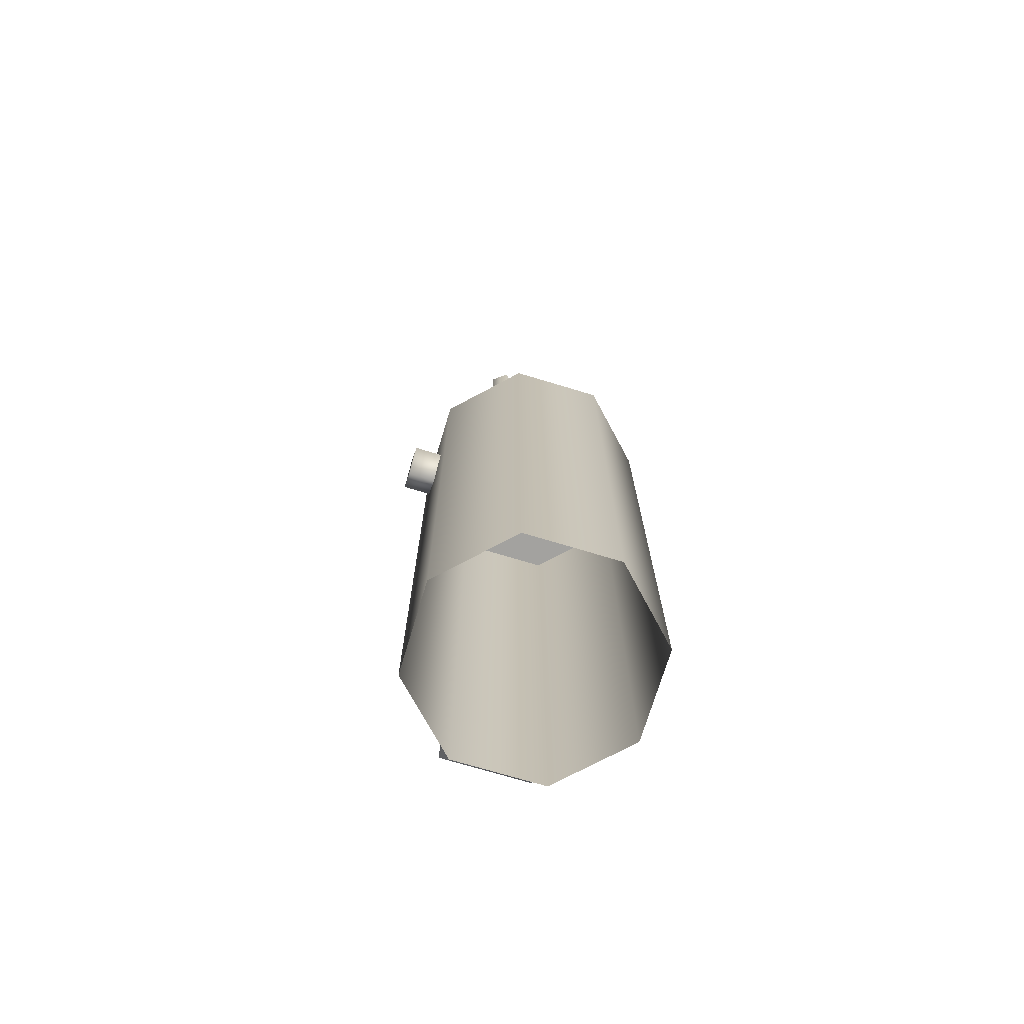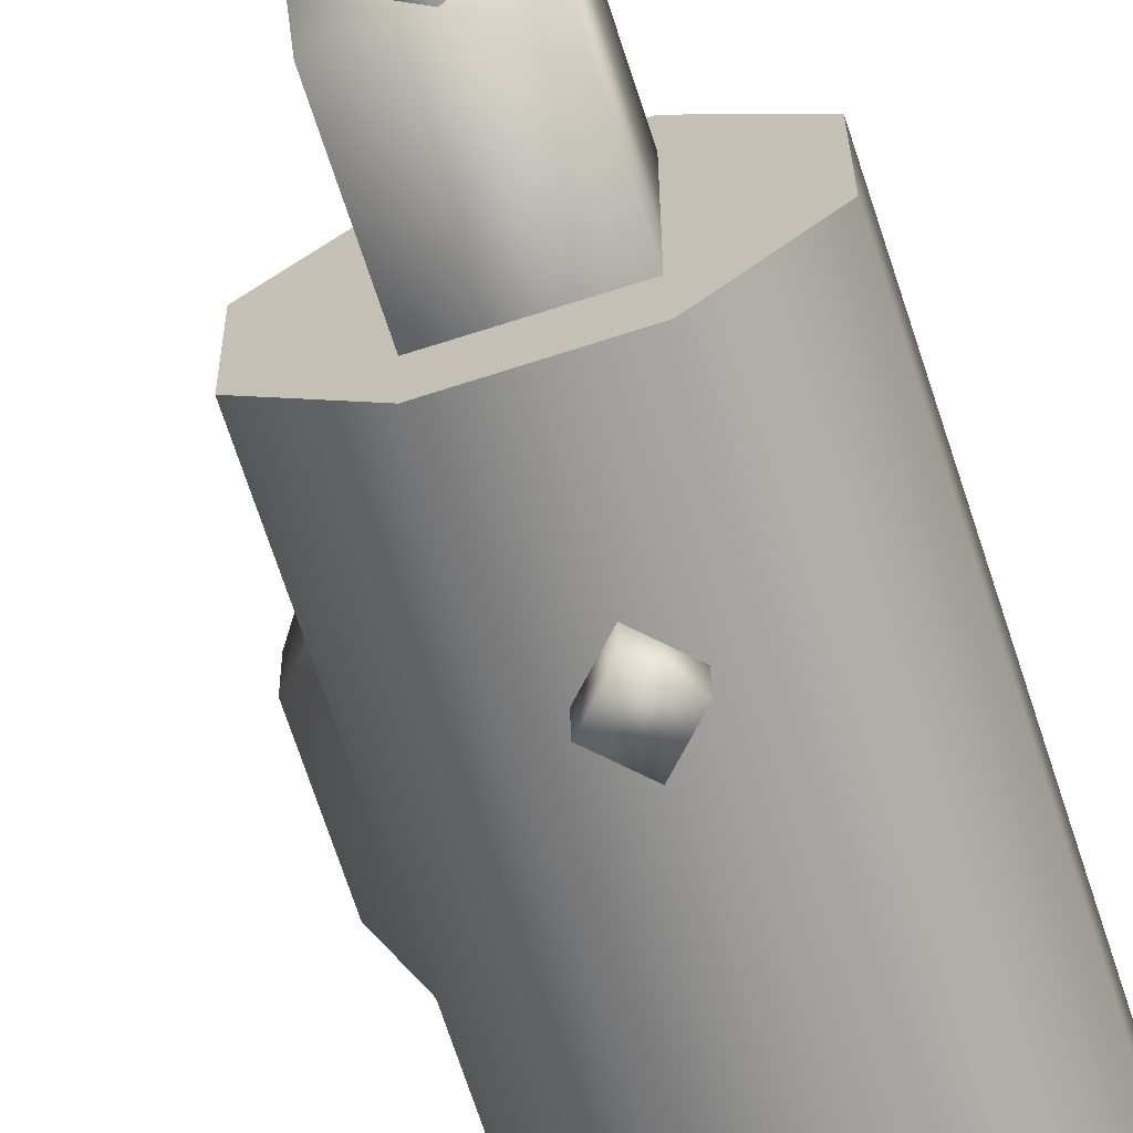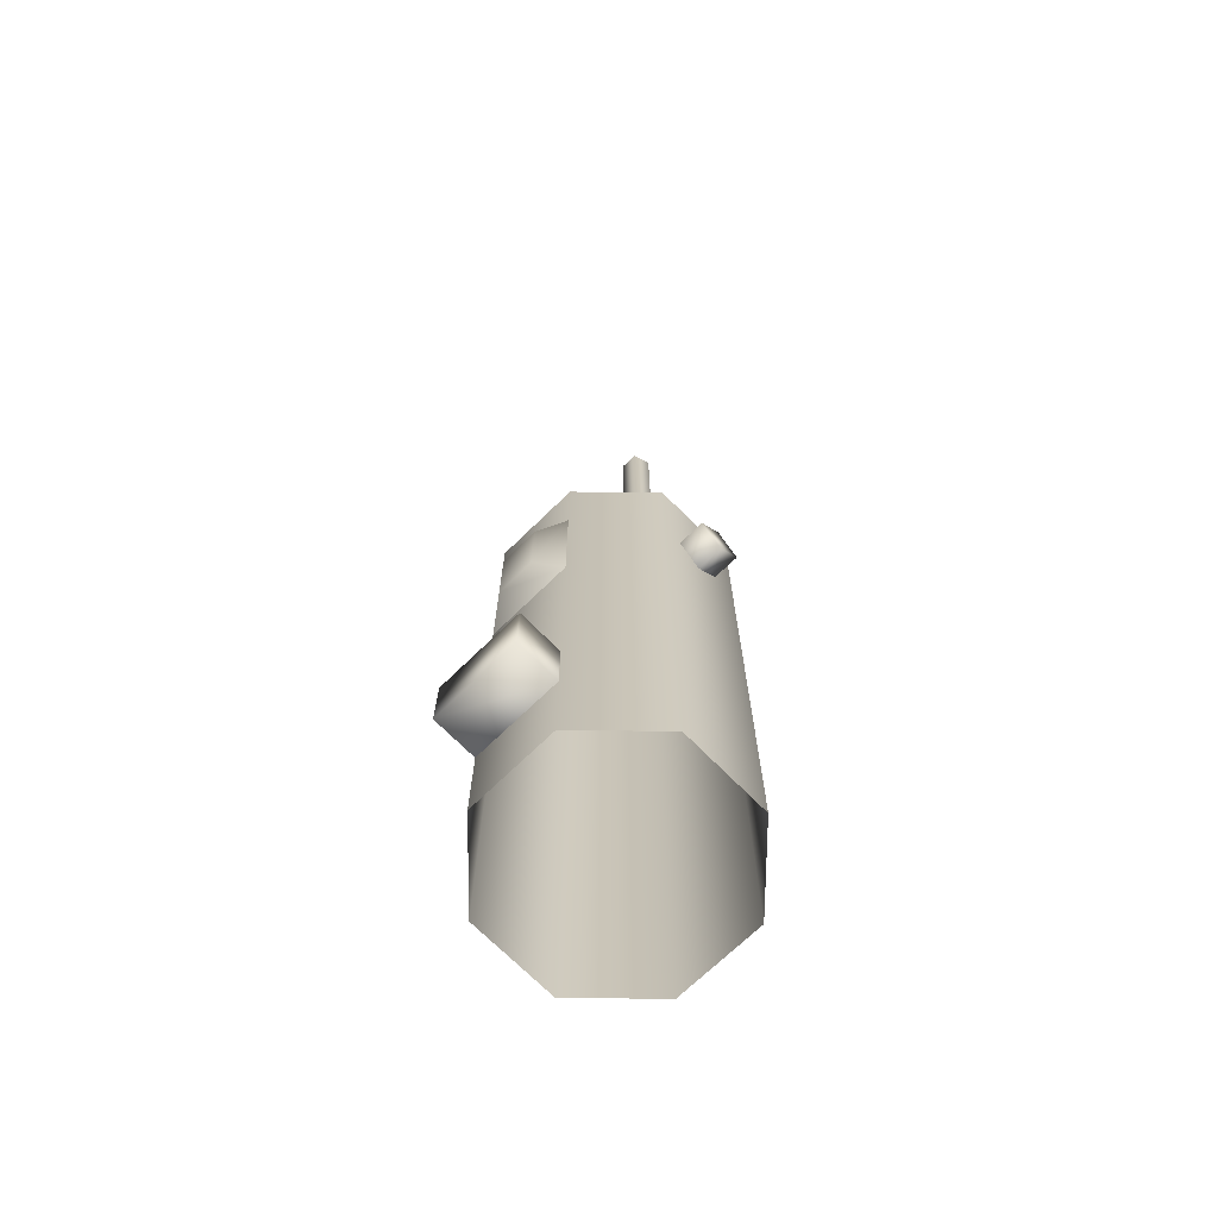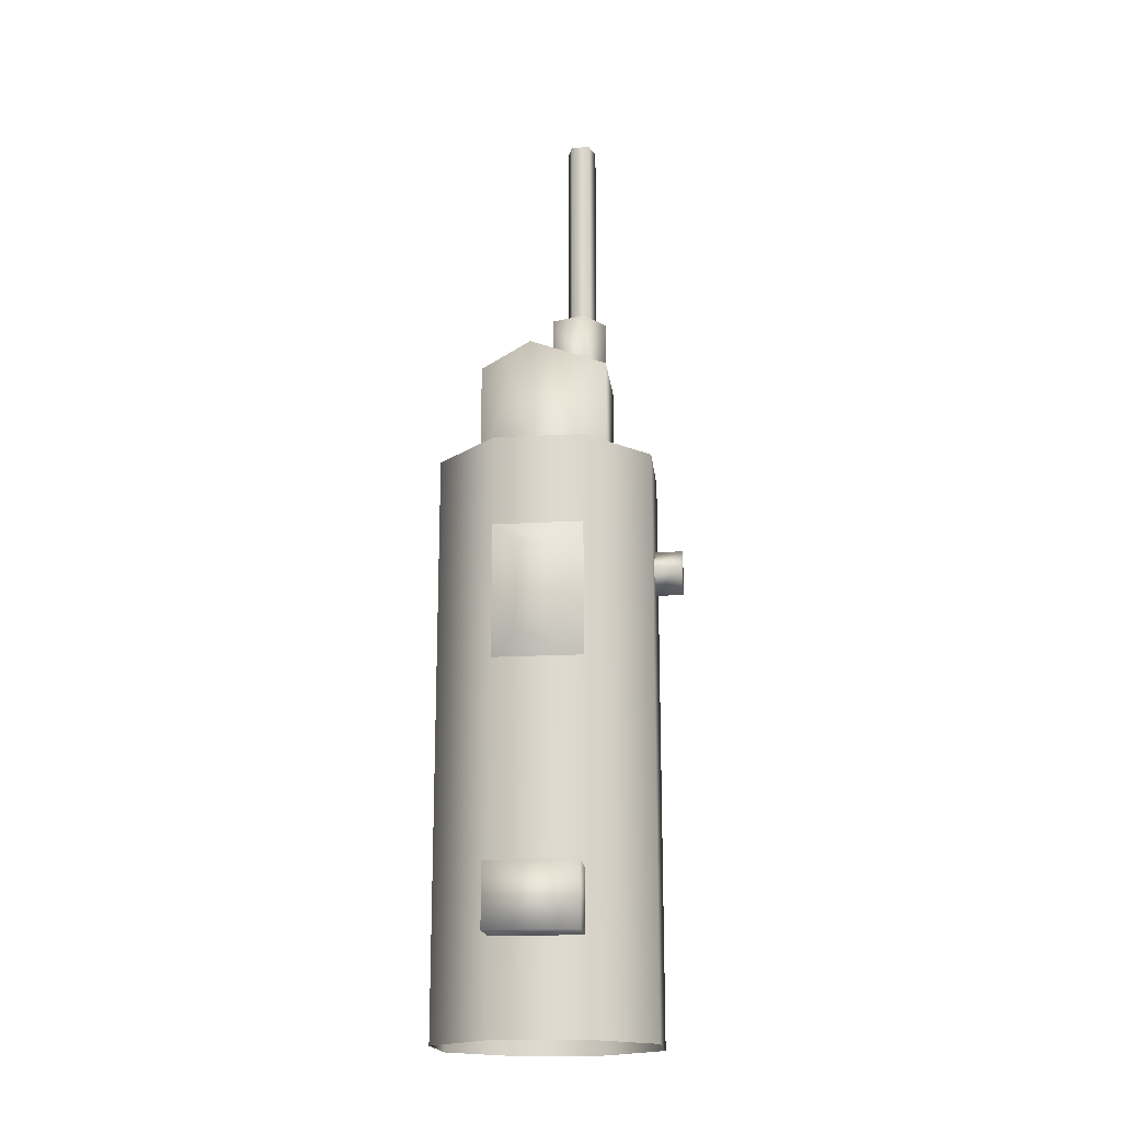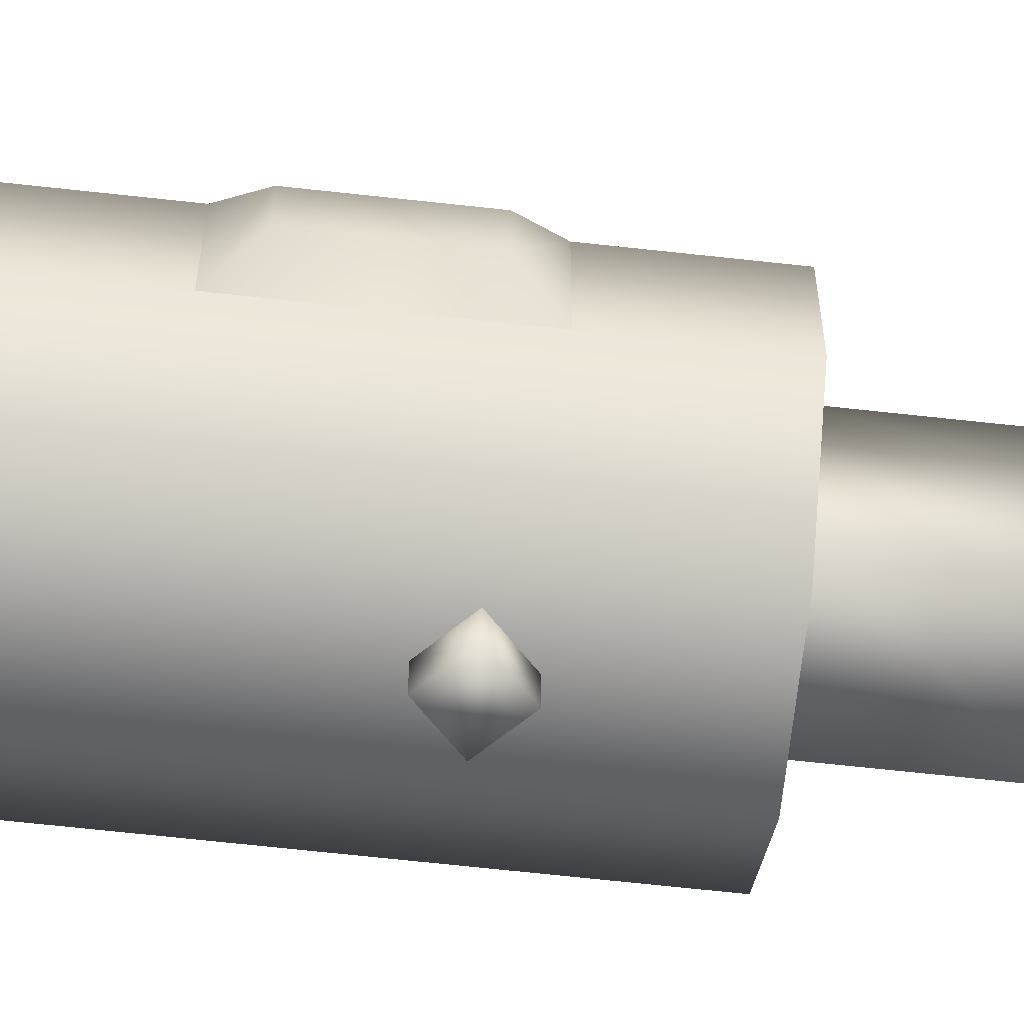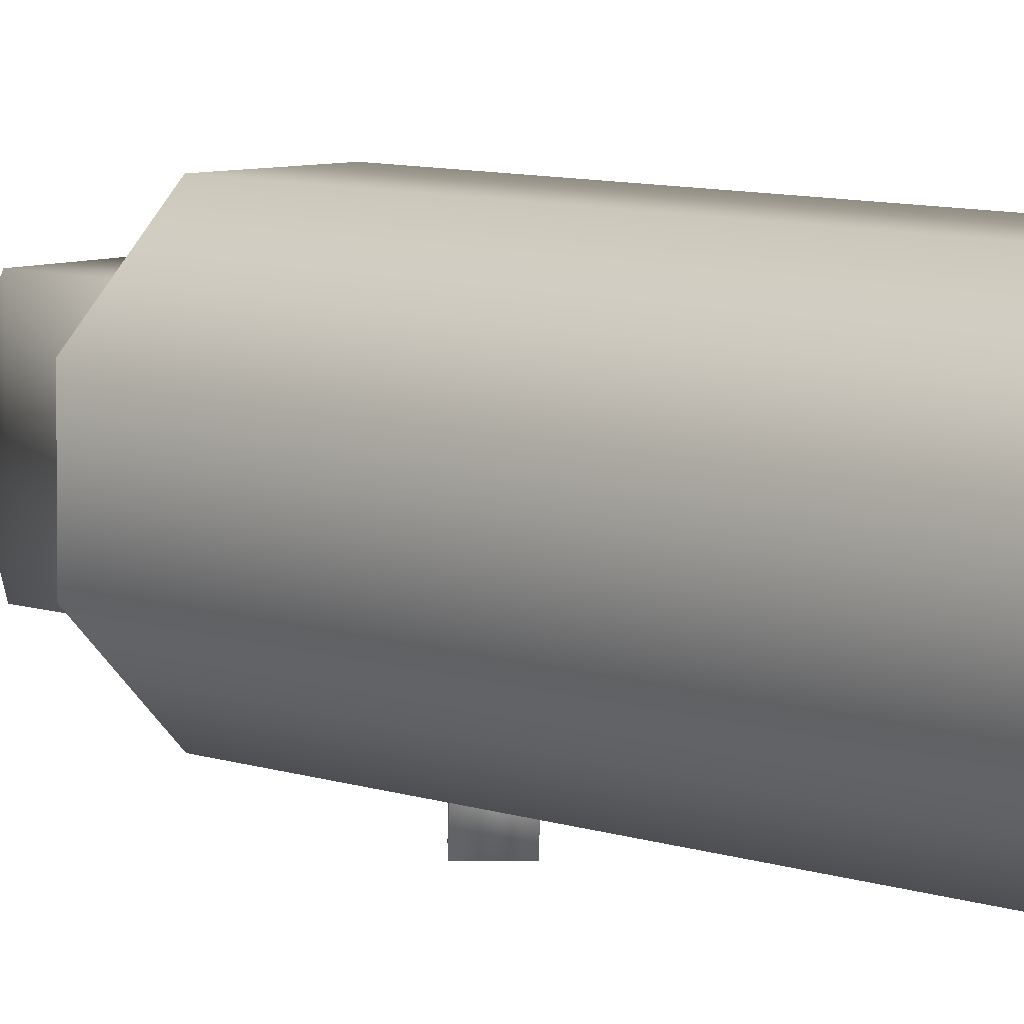
<metadata>
{"format":"obj","ext":"obj","renderer":"f3d","projection":"perspective","resolution":1024,"background":"white","views":[{"elev":-72.4,"azim":-106.3,"up":"+Y"},{"elev":-68.6,"azim":-162.1,"up":"+Z"},{"elev":-70.0,"azim":134.9,"up":"+Y"},{"elev":-18.0,"azim":96.7,"up":"+Y"},{"elev":-67.2,"azim":83.7,"up":"+Z"},{"elev":8.2,"azim":-46.3,"up":"+Z"}]}
</metadata>
<code>
o WaterHeater_Cube.004
v 0.6683 0.5711 0.27
v 0.9427 0.5711 0.2673
v 0.6683 0.9551 0.27
v 0.9427 0.9551 0.2673
v 0.6635 0.5711 -0.2816
v 0.9378 0.5711 -0.2844
v 0.6635 0.9551 -0.2816
v 0.9378 0.9551 -0.2844
v 0.1516 2.885 -0.6672
v 0.1492 2.885 -0.8378
v 0.008323 3.028 -0.666
v 0.005935 3.028 -0.8366
v -0.1349 2.885 -0.6647
v -0.1373 2.885 -0.8353
v 0.008323 2.742 -0.666
v 0.005935 2.742 -0.8366
v -0.2662 4.219 -0.3883
v 0.2778 4.219 -0.3883
v -0.2662 3.587 -0.3883
v 0.2778 3.587 -0.3883
v -0.2662 3.587 0.4096
v 0.2778 3.587 0.4096
v -0.2662 4.219 0.4096
v 0.2778 4.219 0.4096
v -0.2662 4.399 0.09785
v 0.2778 4.399 0.09785
v -0.01646 4.228 -0.3638
v -0.01646 4.615 -0.3638
v 0.1584 4.275 -0.2367
v 0.1584 4.615 -0.2367
v 0.09161 4.351 -0.03119
v 0.09161 4.615 -0.03119
v -0.1245 4.351 -0.03119
v -0.1245 4.615 -0.03119
v -0.1913 4.275 -0.2367
v -0.1913 4.615 -0.2367
v -0.1087 5.903 -0.2075
v -0.1087 4.615 -0.2075
v -0.04207 5.903 -0.1157
v -0.04207 4.615 -0.1157
v 0.06574 5.903 -0.1508
v 0.06574 4.615 -0.1508
v 0.06574 5.903 -0.2641
v 0.06574 4.615 -0.2641
v -0.04207 5.903 -0.2992
v -0.04207 4.615 -0.2992
v -0.2816 0 -0.6635
v -0.2816 3.587 -0.6635
v 0.27 -0 -0.6683
v 0.27 3.587 -0.6683
v 0.6635 0 -0.2816
v 0.6635 3.587 -0.2816
v 0.6683 0 0.27
v 0.6683 3.587 0.27
v 0.2816 0 0.6635
v 0.2816 3.587 0.6635
v -0.27 0 0.6683
v -0.27 3.587 0.6683
v -0.6635 0 0.2816
v -0.6635 3.587 0.2816
v -0.6683 0 -0.27
v -0.6683 3.587 -0.27
v 0.6683 2.198 0.27
v 0.7835 2.347 0.1143
v 0.6683 3.026 0.27
v 0.7835 2.878 0.1143
v 0.6635 2.198 -0.2816
v 0.7804 2.347 -0.1334
v 0.6635 3.026 -0.2816
v 0.7804 2.878 -0.1334
f 1 2 4 3
f 3 4 8 7
f 7 8 6 5
f 5 6 2 1
f 8 4 2 6
f 9 10 12 11
f 11 12 14 13
f 12 10 16 14
f 13 14 16 15
f 15 16 10 9
f 17 18 20 19
f 23 24 26 25
f 25 26 18 17
f 17 19 21 23 25
f 21 22 24 23
f 22 20 18 26 24
f 27 28 30 29
f 29 30 32 31
f 31 32 34 33
f 30 28 36 34 32
f 33 34 36 35
f 35 36 28 27
f 37 38 40 39
f 39 40 42 41
f 41 42 44 43
f 43 44 46 45
f 45 46 38 37
f 47 48 50 49
f 49 50 52 51
f 51 52 54 53
f 53 54 56 55
f 55 56 58 57
f 57 58 60 59
f 50 48 62 60 58 56 54 52
f 59 60 62 61
f 61 62 48 47
f 63 64 66 65
f 65 66 70 69
f 69 70 68 67
f 67 68 64 63
f 70 66 64 68

</code>
